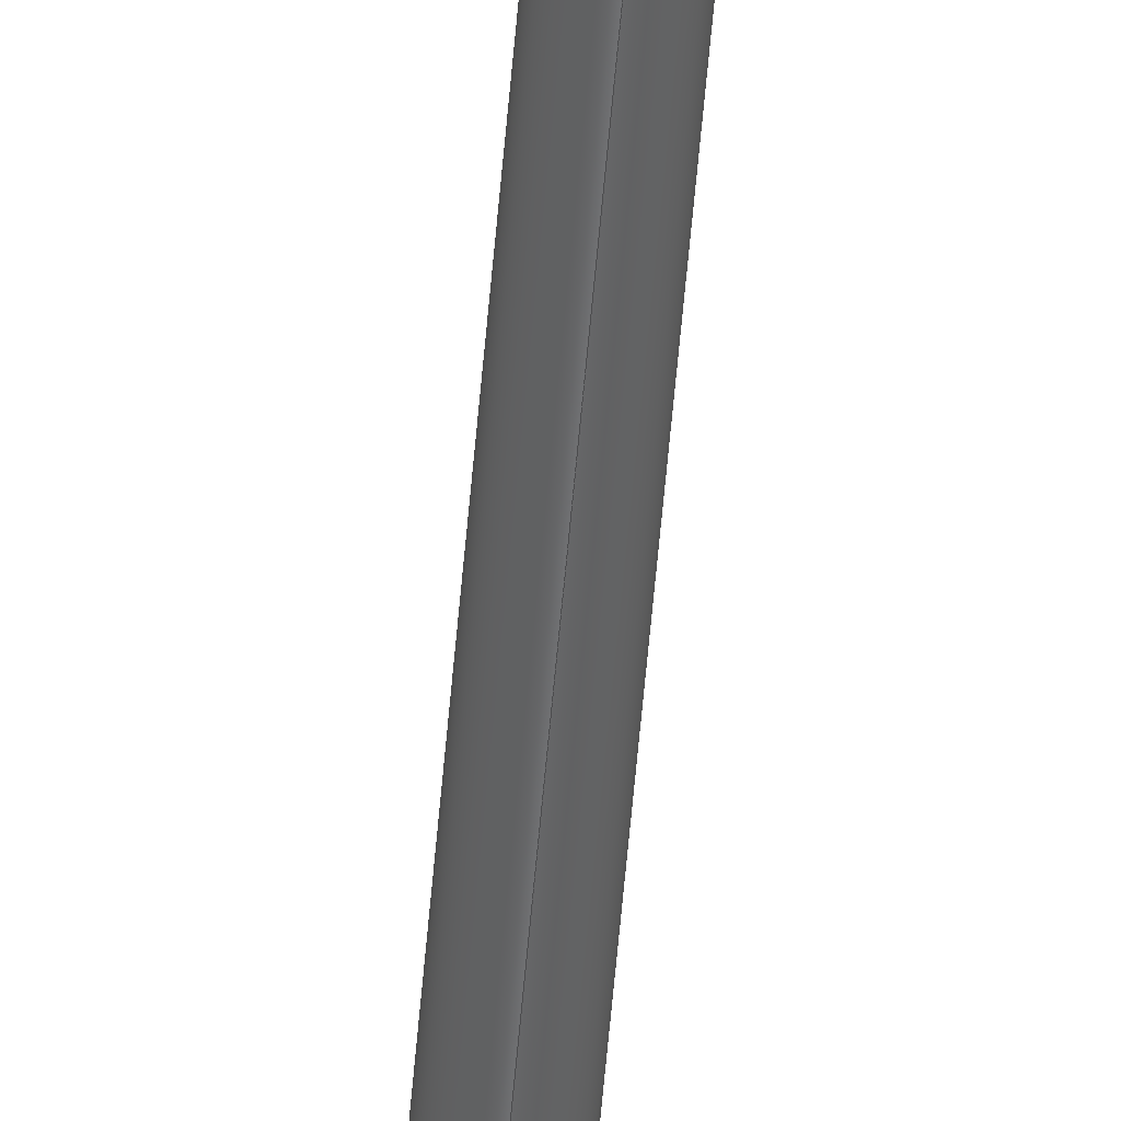
<metadata>
{"format":"step","ext":"step","renderer":"f3d","projection":"perspective","resolution":1024,"background":"white","views":[{"elev":-51.9,"azim":175.5,"up":"+Y"}]}
</metadata>
<code>
ISO-10303-21;
DATA;
#1=MECHANICAL_DESIGN_GEOMETRIC_PRESENTATION_REPRESENTATION('',(#89,#90),
#209);
#2=SHAPE_REPRESENTATION_RELATIONSHIP('SRR','None',#218,#3);
#3=ADVANCED_BREP_SHAPE_REPRESENTATION($,(#4),#208);
#4=MANIFOLD_SOLID_BREP('\X2\5B9e+04F53\X0\1',#99);
#5=B_SPLINE_CURVE_WITH_KNOTS('',3,(#169,#170,#171,#172,#173,#174,#175,
#176,#177,#178,#179,#180,#181,#182,#183,#184,#185,#186,#187,#188,#189,#190,
#191,#192,#193,#194,#195,#196,#197,#198,#199,#200,#201,#202),
 .UNSPECIFIED.,.T.,.F.,(4,2,2,2,2,2,2,2,2,2,2,2,2,2,2,2,4),(0,0.03945,
0.07891,0.1179,0.1569,0.196,
0.235,0.2744,0.3139,0.3533,
0.3928,0.4318,0.4708,0.5098,
0.5489,0.5883,0.6278),.UNSPECIFIED.);
#6=FACE_BOUND('',#38,.T.);
#7=FACE_BOUND('',#39,.T.);
#8=FACE_BOUND('',#40,.T.);
#9=FACE_BOUND('',#44,.T.);
#10=CYLINDRICAL_SURFACE('',#108,1.5);
#11=CYLINDRICAL_SURFACE('',#113,1);
#12=LINE('',#154,#16);
#13=LINE('',#159,#17);
#14=LINE('',#161,#18);
#15=LINE('',#162,#19);
#16=VECTOR('',#124,1.497);
#17=VECTOR('',#129,1.497);
#18=VECTOR('',#132,1);
#19=VECTOR('',#133,1);
#20=PLANE('',#103);
#21=PLANE('',#105);
#22=PLANE('',#107);
#23=PLANE('',#111);
#24=PLANE('',#112);
#25=FACE_OUTER_BOUND('',#33,.T.);
#26=FACE_OUTER_BOUND('',#34,.T.);
#27=FACE_OUTER_BOUND('',#35,.T.);
#28=FACE_OUTER_BOUND('',#36,.T.);
#29=FACE_OUTER_BOUND('',#37,.T.);
#30=FACE_OUTER_BOUND('',#41,.T.);
#31=FACE_OUTER_BOUND('',#42,.T.);
#32=FACE_OUTER_BOUND('',#43,.T.);
#33=EDGE_LOOP('',(#68));
#34=EDGE_LOOP('',(#69,#70));
#35=EDGE_LOOP('',(#71,#72));
#36=EDGE_LOOP('',(#73,#74,#75,#76));
#37=EDGE_LOOP('',(#77));
#38=EDGE_LOOP('',(#78,#79,#80,#81));
#39=EDGE_LOOP('',(#82));
#40=EDGE_LOOP('',(#83));
#41=EDGE_LOOP('',(#84));
#42=EDGE_LOOP('',(#85));
#43=EDGE_LOOP('',(#86));
#44=EDGE_LOOP('',(#87));
#45=CIRCLE('',#102,1);
#46=CIRCLE('',#104,1.5);
#47=CIRCLE('',#106,1.5);
#48=CIRCLE('',#109,1.5);
#49=CIRCLE('',#110,1.5);
#50=VERTEX_POINT('',#148);
#51=VERTEX_POINT('',#151);
#52=VERTEX_POINT('',#152);
#53=VERTEX_POINT('',#156);
#54=VERTEX_POINT('',#157);
#55=VERTEX_POINT('',#164);
#56=VERTEX_POINT('',#166);
#57=VERTEX_POINT('',#168);
#58=EDGE_CURVE('',#50,#50,#45,.T.);
#59=EDGE_CURVE('',#51,#52,#46,.T.);
#60=EDGE_CURVE('',#51,#52,#12,.T.);
#61=EDGE_CURVE('',#53,#54,#47,.T.);
#62=EDGE_CURVE('',#54,#53,#13,.T.);
#63=EDGE_CURVE('',#54,#51,#14,.T.);
#64=EDGE_CURVE('',#52,#53,#15,.T.);
#65=EDGE_CURVE('',#55,#55,#48,.T.);
#66=EDGE_CURVE('',#56,#56,#49,.T.);
#67=EDGE_CURVE('',#57,#57,#5,.T.);
#68=ORIENTED_EDGE('',*,*,#58,.F.);
#69=ORIENTED_EDGE('',*,*,#59,.F.);
#70=ORIENTED_EDGE('',*,*,#60,.T.);
#71=ORIENTED_EDGE('',*,*,#61,.F.);
#72=ORIENTED_EDGE('',*,*,#62,.F.);
#73=ORIENTED_EDGE('',*,*,#63,.F.);
#74=ORIENTED_EDGE('',*,*,#62,.T.);
#75=ORIENTED_EDGE('',*,*,#64,.F.);
#76=ORIENTED_EDGE('',*,*,#60,.F.);
#77=ORIENTED_EDGE('',*,*,#65,.F.);
#78=ORIENTED_EDGE('',*,*,#61,.T.);
#79=ORIENTED_EDGE('',*,*,#63,.T.);
#80=ORIENTED_EDGE('',*,*,#59,.T.);
#81=ORIENTED_EDGE('',*,*,#64,.T.);
#82=ORIENTED_EDGE('',*,*,#66,.F.);
#83=ORIENTED_EDGE('',*,*,#67,.F.);
#84=ORIENTED_EDGE('',*,*,#66,.T.);
#85=ORIENTED_EDGE('',*,*,#65,.T.);
#86=ORIENTED_EDGE('',*,*,#58,.T.);
#87=ORIENTED_EDGE('',*,*,#67,.T.);
#88=SPHERICAL_SURFACE('',#101,4);
#89=STYLED_ITEM('',(#228),#91);
#90=STYLED_ITEM('',(#227),#4);
#91=ADVANCED_FACE('',(#25),#88,.T.);
#92=ADVANCED_FACE('',(#26),#20,.F.);
#93=ADVANCED_FACE('',(#27),#21,.F.);
#94=ADVANCED_FACE('',(#28),#22,.F.);
#95=ADVANCED_FACE('',(#29,#6,#7,#8),#10,.T.);
#96=ADVANCED_FACE('',(#30),#23,.F.);
#97=ADVANCED_FACE('',(#31),#24,.T.);
#98=ADVANCED_FACE('',(#32,#9),#11,.T.);
#99=CLOSED_SHELL('',(#91,#92,#93,#94,#95,#96,#97,#98));
#100=AXIS2_PLACEMENT_3D('placement',#146,#114,#115);
#101=AXIS2_PLACEMENT_3D('',#147,#116,#117);
#102=AXIS2_PLACEMENT_3D('',#149,#118,#119);
#103=AXIS2_PLACEMENT_3D('',#150,#120,#121);
#104=AXIS2_PLACEMENT_3D('',#153,#122,#123);
#105=AXIS2_PLACEMENT_3D('',#155,#125,#126);
#106=AXIS2_PLACEMENT_3D('',#158,#127,#128);
#107=AXIS2_PLACEMENT_3D('',#160,#130,#131);
#108=AXIS2_PLACEMENT_3D('',#163,#134,#135);
#109=AXIS2_PLACEMENT_3D('',#165,#136,#137);
#110=AXIS2_PLACEMENT_3D('',#167,#138,#139);
#111=AXIS2_PLACEMENT_3D('',#203,#140,#141);
#112=AXIS2_PLACEMENT_3D('',#204,#142,#143);
#113=AXIS2_PLACEMENT_3D('',#205,#144,#145);
#114=DIRECTION('axis',(0,0,1));
#115=DIRECTION('refdir',(1,0,0));
#116=DIRECTION('center_axis',(6.123e-17,0,1));
#117=DIRECTION('ref_axis',(1,0,0));
#118=DIRECTION('center_axis',(0,0,-1));
#119=DIRECTION('ref_axis',(-1,0,0));
#120=DIRECTION('center_axis',(1,6.939e-16,0));
#121=DIRECTION('ref_axis',(6.994e-16,-1,0));
#122=DIRECTION('center_axis',(1,6.939e-16,0));
#123=DIRECTION('ref_axis',(0,-1,0));
#124=DIRECTION('',(0,0,1));
#125=DIRECTION('center_axis',(-1,0,0));
#126=DIRECTION('ref_axis',(0,1,0));
#127=DIRECTION('center_axis',(-1,0,0));
#128=DIRECTION('ref_axis',(0,-1,0));
#129=DIRECTION('',(0,0,1));
#130=DIRECTION('center_axis',(5.551e-16,-1,0));
#131=DIRECTION('ref_axis',(-1,-5.551e-16,0));
#132=DIRECTION('',(1,0,0));
#133=DIRECTION('',(-1,0,0));
#134=DIRECTION('center_axis',(1,0,0));
#135=DIRECTION('ref_axis',(0,-1,0));
#136=DIRECTION('center_axis',(1,0,0));
#137=DIRECTION('ref_axis',(0,-1,0));
#138=DIRECTION('center_axis',(-1,0,0));
#139=DIRECTION('ref_axis',(0,-1,0));
#140=DIRECTION('center_axis',(1,0,0));
#141=DIRECTION('ref_axis',(0,0,-1));
#142=DIRECTION('center_axis',(1,0,0));
#143=DIRECTION('ref_axis',(0,0,-1));
#144=DIRECTION('center_axis',(0,0,1));
#145=DIRECTION('ref_axis',(-1,0,0));
#146=CARTESIAN_POINT('',(0,0,0));
#147=CARTESIAN_POINT('Origin',(0,9.861e-31,180));
#148=CARTESIAN_POINT('',(1,-1.225e-16,176.1));
#149=CARTESIAN_POINT('Origin',(0,0,176.1));
#150=CARTESIAN_POINT('Origin',(0.5,1.5,0));
#151=CARTESIAN_POINT('',(0.5,1.3,-0.7483));
#152=CARTESIAN_POINT('',(0.5,1.3,0.7483));
#153=CARTESIAN_POINT('Origin',(0.5,0,0));
#154=CARTESIAN_POINT('',(0.5,1.3,0));
#155=CARTESIAN_POINT('Origin',(-0.5,1.3,0));
#156=CARTESIAN_POINT('',(-0.5,1.3,0.7483));
#157=CARTESIAN_POINT('',(-0.5,1.3,-0.7483));
#158=CARTESIAN_POINT('Origin',(-0.5,0,0));
#159=CARTESIAN_POINT('',(-0.5,1.3,0));
#160=CARTESIAN_POINT('Origin',(0.5,1.3,0));
#161=CARTESIAN_POINT('',(0,1.3,-0.7483));
#162=CARTESIAN_POINT('',(0,1.3,0.7483));
#163=CARTESIAN_POINT('Origin',(0,0,0));
#164=CARTESIAN_POINT('',(4,1.5,1.837e-16));
#165=CARTESIAN_POINT('Origin',(4,0,0));
#166=CARTESIAN_POINT('',(-4,1.5,1.837e-16));
#167=CARTESIAN_POINT('Origin',(-4,0,0));
#168=CARTESIAN_POINT('',(0,-1,1.118));
#169=CARTESIAN_POINT('Ctrl Pts',(0,-1,1.118));
#170=CARTESIAN_POINT('Ctrl Pts',(0.1315,-1,1.118));
#171=CARTESIAN_POINT('Ctrl Pts',(0.2667,-0.9728,1.144));
#172=CARTESIAN_POINT('Ctrl Pts',(0.5107,-0.8699,1.224));
#173=CARTESIAN_POINT('Ctrl Pts',(0.6201,-0.7941,1.276));
#174=CARTESIAN_POINT('Ctrl Pts',(0.7931,-0.6211,1.369));
#175=CARTESIAN_POINT('Ctrl Pts',(0.8696,-0.5114,1.416));
#176=CARTESIAN_POINT('Ctrl Pts',(0.9731,-0.266,1.482));
#177=CARTESIAN_POINT('Ctrl Pts',(1,-0.1301,1.5));
#178=CARTESIAN_POINT('Ctrl Pts',(1,0.1301,1.5));
#179=CARTESIAN_POINT('Ctrl Pts',(0.9731,0.266,1.482));
#180=CARTESIAN_POINT('Ctrl Pts',(0.8696,0.5114,1.416));
#181=CARTESIAN_POINT('Ctrl Pts',(0.7931,0.6211,1.369));
#182=CARTESIAN_POINT('Ctrl Pts',(0.6201,0.7941,1.276));
#183=CARTESIAN_POINT('Ctrl Pts',(0.5107,0.8699,1.224));
#184=CARTESIAN_POINT('Ctrl Pts',(0.2667,0.9728,1.144));
#185=CARTESIAN_POINT('Ctrl Pts',(0.1315,1,1.118));
#186=CARTESIAN_POINT('Ctrl Pts',(-0.1315,1,1.118));
#187=CARTESIAN_POINT('Ctrl Pts',(-0.2667,0.9728,1.144));
#188=CARTESIAN_POINT('Ctrl Pts',(-0.5107,0.8699,1.224));
#189=CARTESIAN_POINT('Ctrl Pts',(-0.6201,0.7941,1.276));
#190=CARTESIAN_POINT('Ctrl Pts',(-0.7931,0.6211,1.369));
#191=CARTESIAN_POINT('Ctrl Pts',(-0.8696,0.5114,1.416));
#192=CARTESIAN_POINT('Ctrl Pts',(-0.9731,0.266,1.482));
#193=CARTESIAN_POINT('Ctrl Pts',(-1,0.1301,1.5));
#194=CARTESIAN_POINT('Ctrl Pts',(-1,-0.1301,1.5));
#195=CARTESIAN_POINT('Ctrl Pts',(-0.9731,-0.266,
1.482));
#196=CARTESIAN_POINT('Ctrl Pts',(-0.8696,-0.5114,
1.416));
#197=CARTESIAN_POINT('Ctrl Pts',(-0.7931,-0.6211,1.369));
#198=CARTESIAN_POINT('Ctrl Pts',(-0.6201,-0.7941,1.276));
#199=CARTESIAN_POINT('Ctrl Pts',(-0.5107,-0.8699,
1.224));
#200=CARTESIAN_POINT('Ctrl Pts',(-0.2667,-0.9728,
1.144));
#201=CARTESIAN_POINT('Ctrl Pts',(-0.1315,-1,1.118));
#202=CARTESIAN_POINT('Ctrl Pts',(-1.214e-16,-1,1.118));
#203=CARTESIAN_POINT('Origin',(-4,-9.241e-17,-3.855e-17));
#204=CARTESIAN_POINT('Origin',(4,-9.241e-17,-3.855e-17));
#205=CARTESIAN_POINT('Origin',(0,0,0));
#206=UNCERTAINTY_MEASURE_WITH_UNIT(LENGTH_MEASURE(0.01),#210,
'DISTANCE_ACCURACY_VALUE',
'Maximum model space distance between geometric entities at asserted c
onnectivities');
#207=UNCERTAINTY_MEASURE_WITH_UNIT(LENGTH_MEASURE(1e-06),#210,
'DISTANCE_ACCURACY_VALUE',
'Maximum model space distance between geometric entities at asserted c
onnectivities');
#208=(
GEOMETRIC_REPRESENTATION_CONTEXT(3)
GLOBAL_UNCERTAINTY_ASSIGNED_CONTEXT((#206))
GLOBAL_UNIT_ASSIGNED_CONTEXT((#210,#213,#211))
REPRESENTATION_CONTEXT('','3D')
);
#209=(
GEOMETRIC_REPRESENTATION_CONTEXT(3)
GLOBAL_UNCERTAINTY_ASSIGNED_CONTEXT((#207))
GLOBAL_UNIT_ASSIGNED_CONTEXT((#210,#213,#211))
REPRESENTATION_CONTEXT('','3D')
);
#210=(
LENGTH_UNIT()
NAMED_UNIT(*)
SI_UNIT(.MILLI.,.METRE.)
);
#211=(
NAMED_UNIT(*)
SI_UNIT($,.STERADIAN.)
SOLID_ANGLE_UNIT()
);
#212=DIMENSIONAL_EXPONENTS(0,0,0,0,0,0,0);
#213=(
CONVERSION_BASED_UNIT('degree',#215)
NAMED_UNIT(#212)
PLANE_ANGLE_UNIT()
);
#214=(
NAMED_UNIT(*)
PLANE_ANGLE_UNIT()
SI_UNIT($,.RADIAN.)
);
#215=PLANE_ANGLE_MEASURE_WITH_UNIT(PLANE_ANGLE_MEASURE(0.01745),#214);
#216=SHAPE_DEFINITION_REPRESENTATION(#217,#218);
#217=PRODUCT_DEFINITION_SHAPE('',$,#220);
#218=SHAPE_REPRESENTATION('',(#100),#208);
#219=PRODUCT_DEFINITION_CONTEXT('part definition',#224,'design');
#220=PRODUCT_DEFINITION('probe','probe',#221,#219);
#221=PRODUCT_DEFINITION_FORMATION('',$,#226);
#222=PRODUCT_RELATED_PRODUCT_CATEGORY('probe','probe',(#226));
#223=APPLICATION_PROTOCOL_DEFINITION('international standard',
'automotive_design',2009,#224);
#224=APPLICATION_CONTEXT(
'Core Data for Automotive Mechanical Design Process');
#225=PRODUCT_CONTEXT('part definition',#224,'mechanical');
#226=PRODUCT('probe','probe',$,(#225));
#227=PRESENTATION_STYLE_ASSIGNMENT((#229));
#228=PRESENTATION_STYLE_ASSIGNMENT((#230));
#229=SURFACE_STYLE_USAGE(.BOTH.,#231);
#230=SURFACE_STYLE_USAGE(.BOTH.,#232);
#231=SURFACE_SIDE_STYLE($,(#233));
#232=SURFACE_SIDE_STYLE($,(#234));
#233=SURFACE_STYLE_FILL_AREA(#235);
#234=SURFACE_STYLE_FILL_AREA(#236);
#235=FILL_AREA_STYLE($,(#237));
#236=FILL_AREA_STYLE($,(#238));
#237=FILL_AREA_STYLE_COLOUR($,#239);
#238=FILL_AREA_STYLE_COLOUR($,#240);
#239=COLOUR_RGB('',0.3333,0.3333,0.3333);
#240=COLOUR_RGB('',0.698,0,0);
ENDSEC;
END-ISO-10303-21;

</code>
